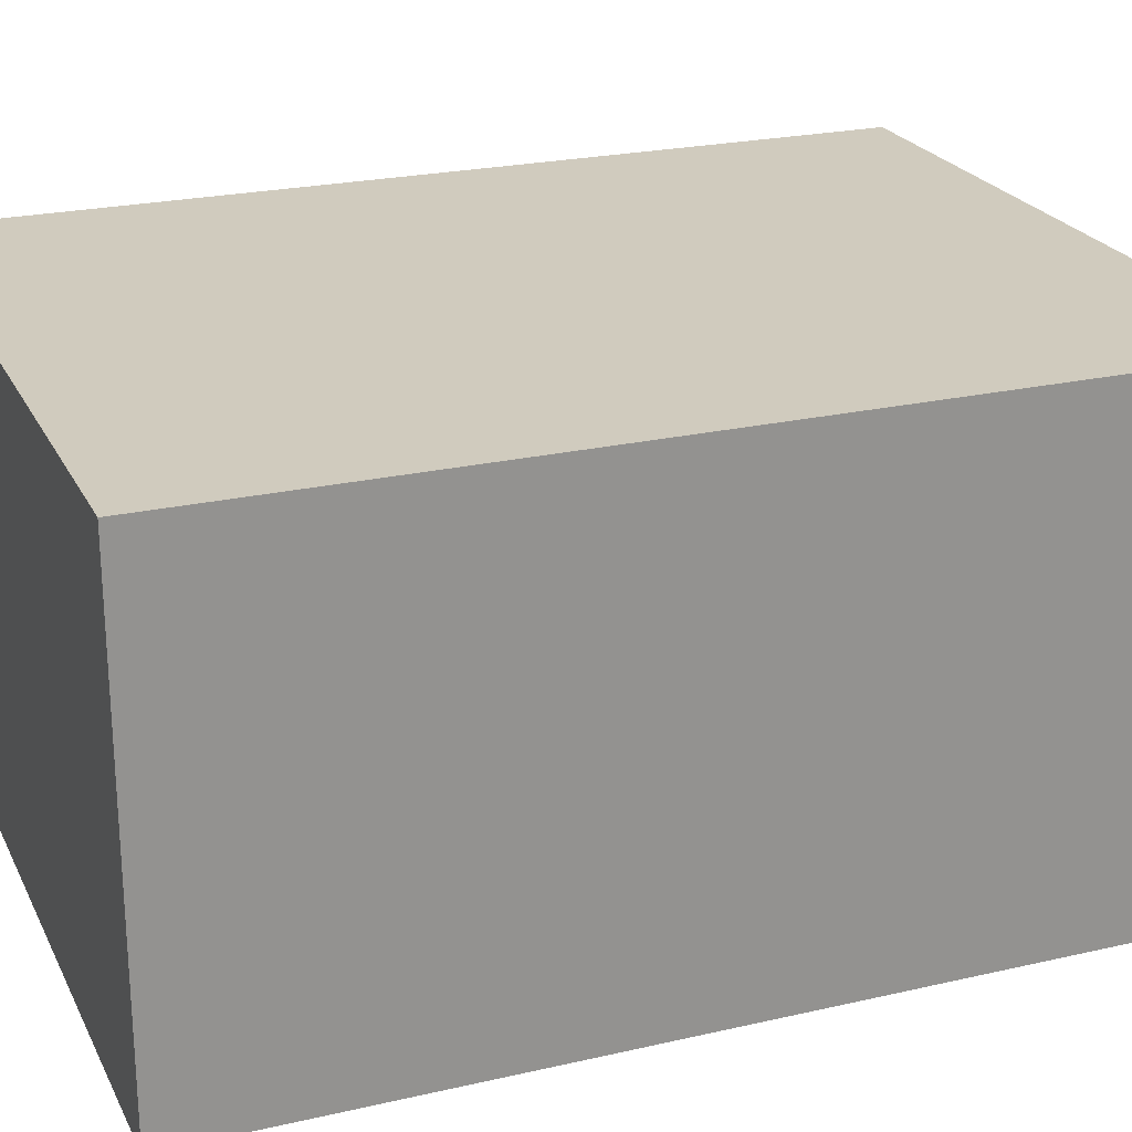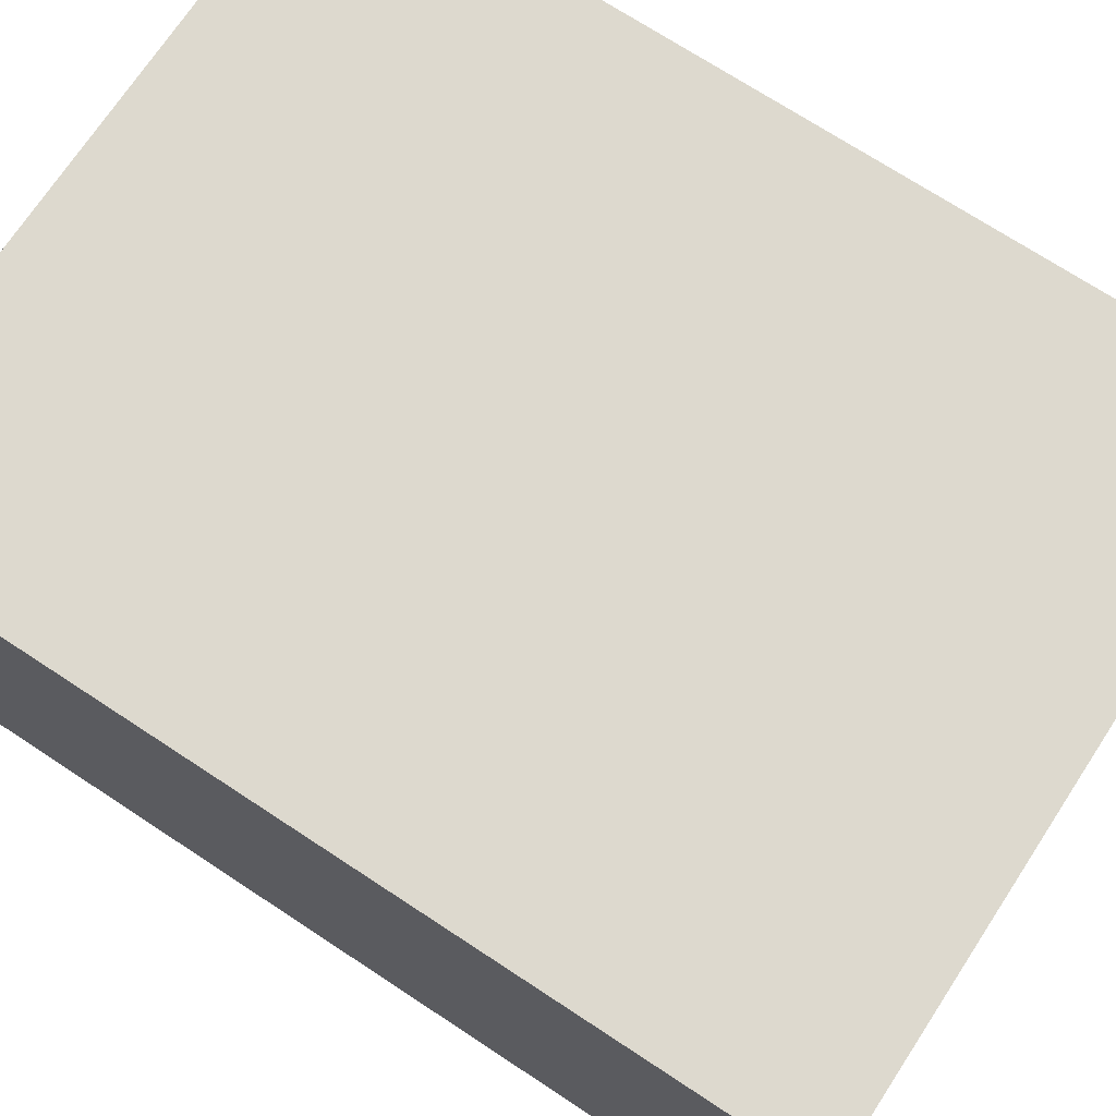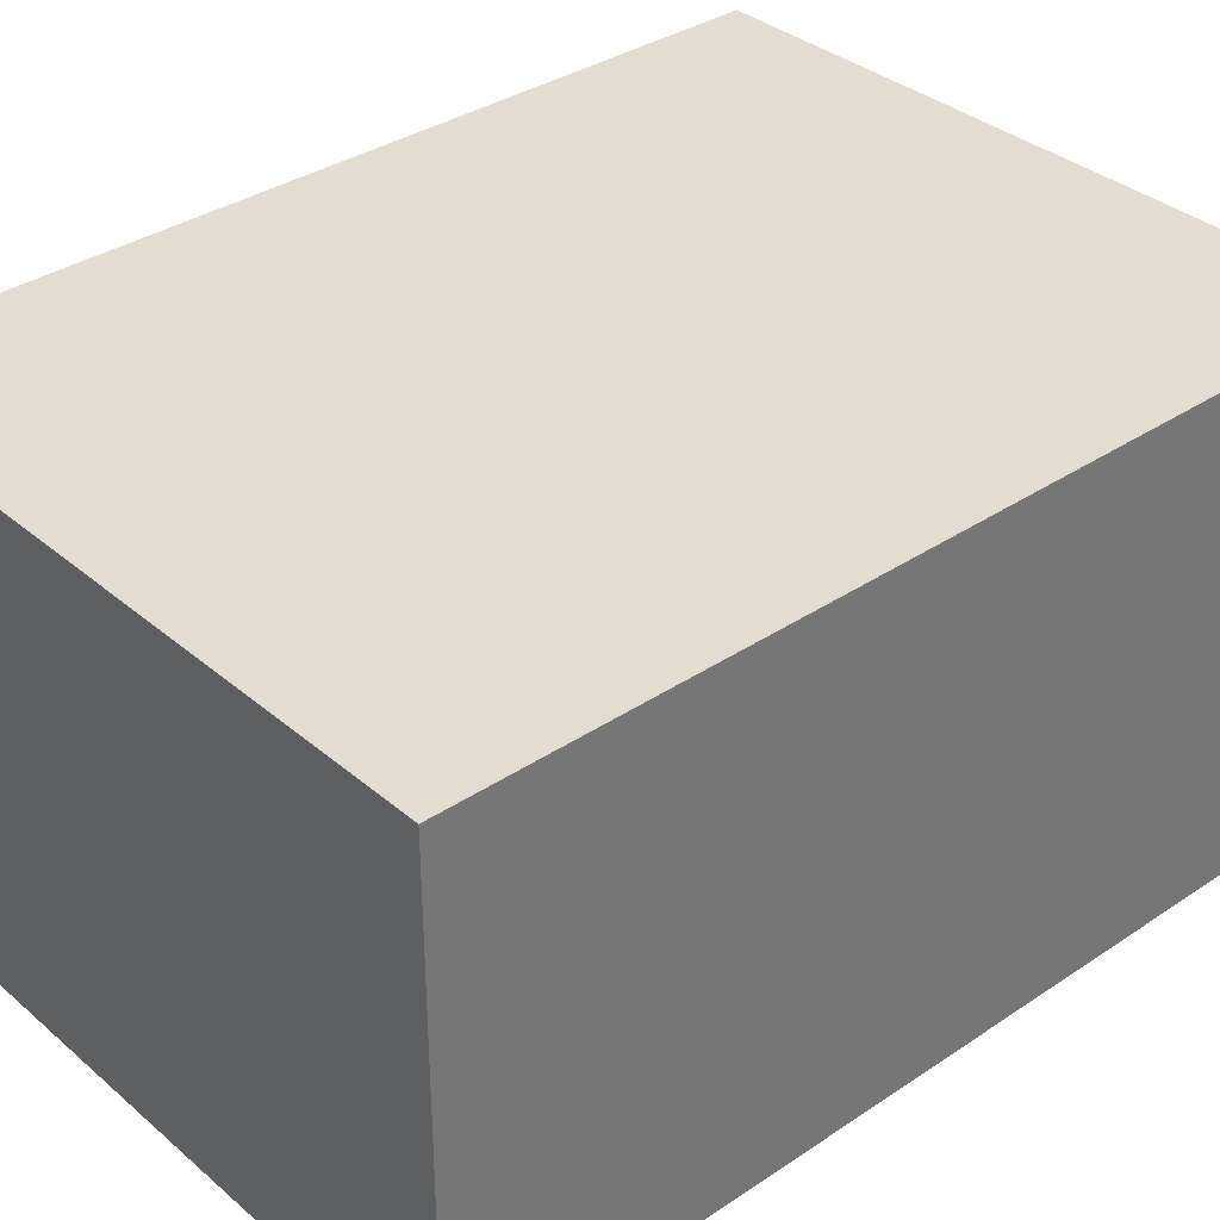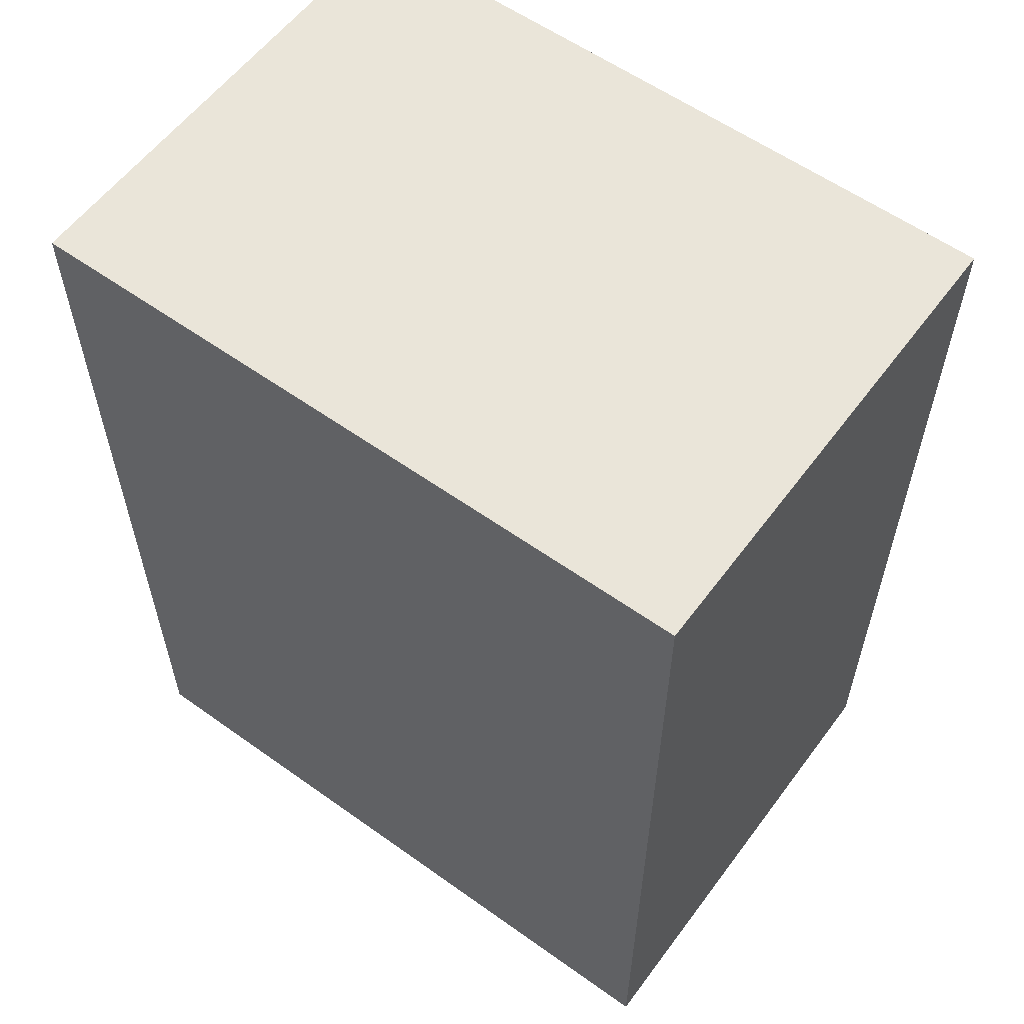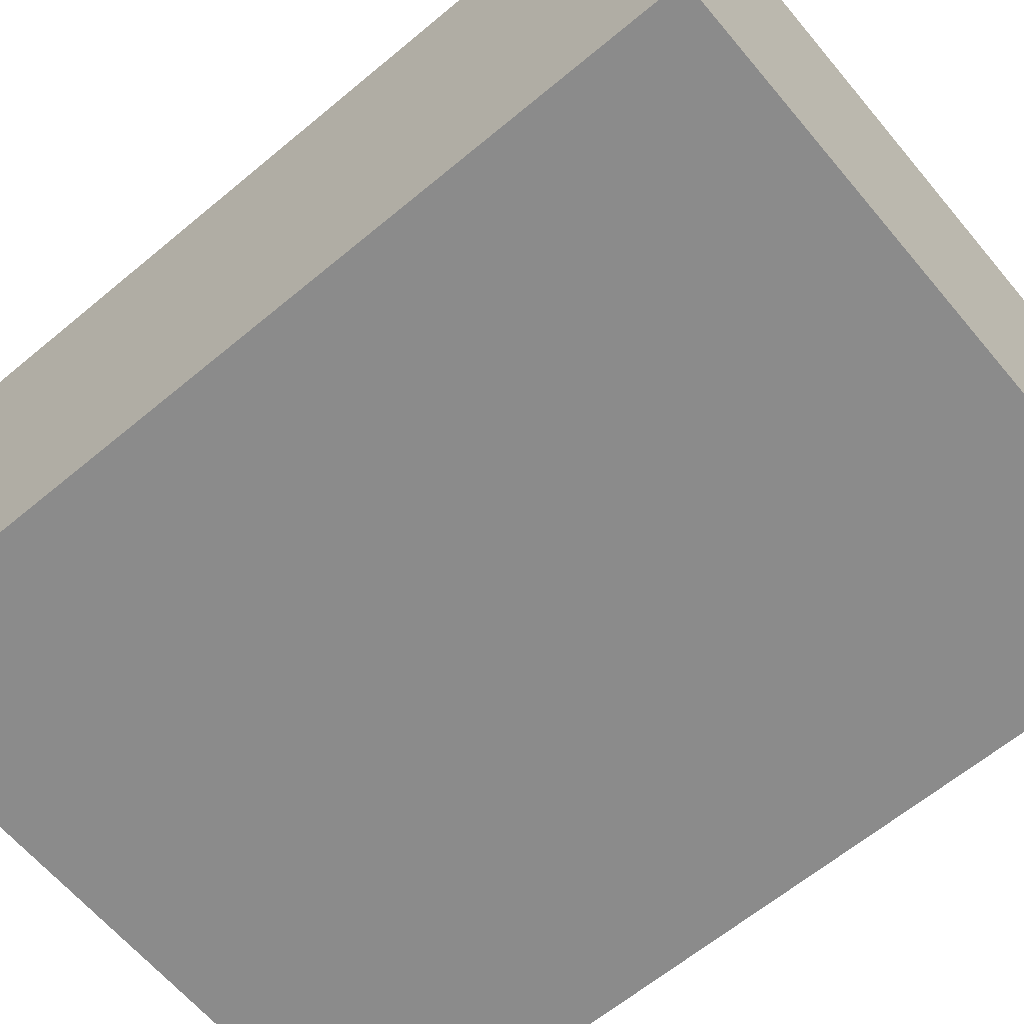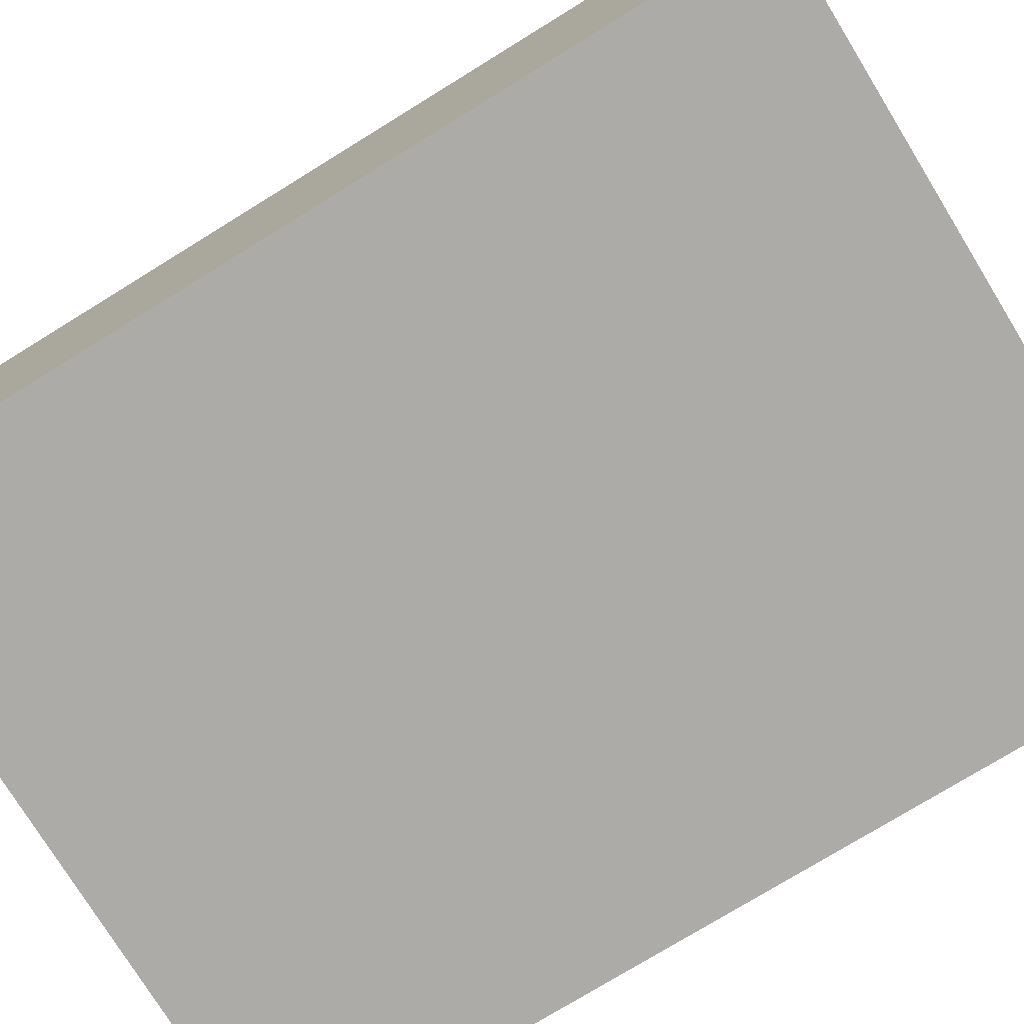
<metadata>
{"format":"obj","ext":"obj","renderer":"f3d","projection":"perspective","resolution":1024,"background":"white","views":[{"elev":23.3,"azim":-111.2,"up":"+Z"},{"elev":71.8,"azim":123.3,"up":"+Z"},{"elev":35.1,"azim":48.3,"up":"+Z"},{"elev":58.3,"azim":36.4,"up":"+Y"},{"elev":-63.8,"azim":130.0,"up":"+Z"},{"elev":-76.4,"azim":-58.4,"up":"+Z"}]}
</metadata>
<code>
v 0.4975 0.2566 -0.1959
v -0.05853 -0.07198 -0.1959
v -0.05853 0.2566 -0.1959
v -0.05853 -0.4006 -0.1959
v -0.05853 -0.07198 0.03791
v 0.4975 0.2566 0.1959
v -0.05853 -0.4764 -0.1959
v -0.05853 -0.1086 -0.009813
v -0.05853 -0.07198 -0.03791
v -0.05853 0.22 -0.009813
v -0.05853 0.2566 -0.03791
v 0.4975 -0.4764 0.1959
v 0.4975 -0.4764 -0.1959
v -0.05853 -0.4006 0.1959
v -0.05853 -0.1099 -0
v -0.05853 -0.1048 -0.01896
v -0.05853 -0.08179 -0.03662
v -0.05853 0.2187 -0
v -0.05853 0.2238 -0.01896
v -0.05853 0.2468 -0.03662
v -0.05853 0.2566 0.03791
v -0.05853 0.2566 0.1959
v -0.05853 -0.4764 0.1959
v -0.05853 -0.07198 0.1959
v -0.05853 -0.1086 0.009813
v -0.05853 -0.09879 -0.02681
v -0.05853 -0.09094 -0.03284
v -0.05853 -0.08179 0.03662
v -0.05853 0.22 0.009813
v -0.05853 0.2298 -0.02681
v -0.05853 0.2377 -0.03284
v -0.05853 -0.09094 0.03284
v -0.05853 0.2468 0.03662
v -0.05853 -0.1048 0.01896
v -0.05853 -0.09879 0.02681
v -0.05853 0.2238 0.01896
v -0.05853 0.2298 0.02681
v -0.05853 0.2377 0.03284
g mesh1_mesh1-geometry
f 1 2 3
f 2 1 4
f 2 5 3
f 3 6 1
f 4 1 7
f 4 8 2
f 5 2 9
f 3 5 10
f 6 3 11
f 12 1 6
f 7 1 13
f 7 14 4
f 8 4 15
f 2 8 16
f 2 17 9
f 10 5 18
f 3 10 19
f 3 20 11
f 6 11 21
f 1 12 13
f 22 12 6
f 14 7 23
f 24 4 14
f 4 25 15
f 2 16 26
f 2 27 17
f 28 24 5
f 5 29 18
f 3 19 30
f 3 31 20
f 6 21 22
f 24 12 22
f 12 14 23
f 4 24 25
f 14 12 24
f 2 26 27
f 32 24 28
f 22 5 24
f 5 22 29
f 3 30 31
f 33 22 21
f 25 24 34
f 34 24 35
f 35 24 32
f 29 22 36
f 36 22 37
f 38 22 33
f 37 22 38
g mesh1_mesh1-geometry
f 3 2 1
f 4 1 2
f 3 5 2
f 1 6 3
f 7 1 4
f 2 8 4
f 9 2 5
f 10 5 3
f 11 3 6
f 6 1 12
f 13 1 7
f 4 14 7
f 15 4 8
f 16 8 2
f 9 17 2
f 5 28 9
f 18 5 10
f 19 10 3
f 11 20 3
f 21 11 6
f 13 12 1
f 6 12 22
f 12 7 13
f 13 7 12
f 23 7 14
f 14 4 24
f 15 25 4
f 15 8 25
f 16 34 8
f 26 16 2
f 17 27 2
f 9 28 17
f 5 24 28
f 18 29 5
f 18 10 29
f 19 36 10
f 30 19 3
f 20 31 3
f 11 33 20
f 21 33 11
f 22 21 6
f 22 12 24
f 7 12 23
f 23 12 7
f 23 14 12
f 25 24 4
f 24 12 14
f 34 25 8
f 35 34 16
f 26 35 16
f 27 26 2
f 17 28 27
f 28 24 32
f 24 5 22
f 29 22 5
f 36 29 10
f 37 36 19
f 30 37 19
f 31 30 3
f 20 33 31
f 21 22 33
f 34 24 25
f 35 24 34
f 32 35 26
f 27 32 26
f 28 32 27
f 32 24 35
f 36 22 29
f 37 22 36
f 38 37 30
f 31 38 30
f 33 38 31
f 33 22 38
f 38 22 37
g mesh1_mesh1-geometry
f 9 28 5
f 25 8 15
f 8 34 16
f 17 28 9
f 29 10 18
f 10 36 19
f 20 33 11
f 11 33 21
f 8 25 34
f 16 34 35
f 16 35 26
f 27 28 17
f 10 29 36
f 19 36 37
f 19 37 30
f 31 33 20
f 26 35 32
f 26 32 27
f 27 32 28
f 30 37 38
f 30 38 31
f 31 38 33
g mesh2_mesh2-geometry
l 23 12

</code>
